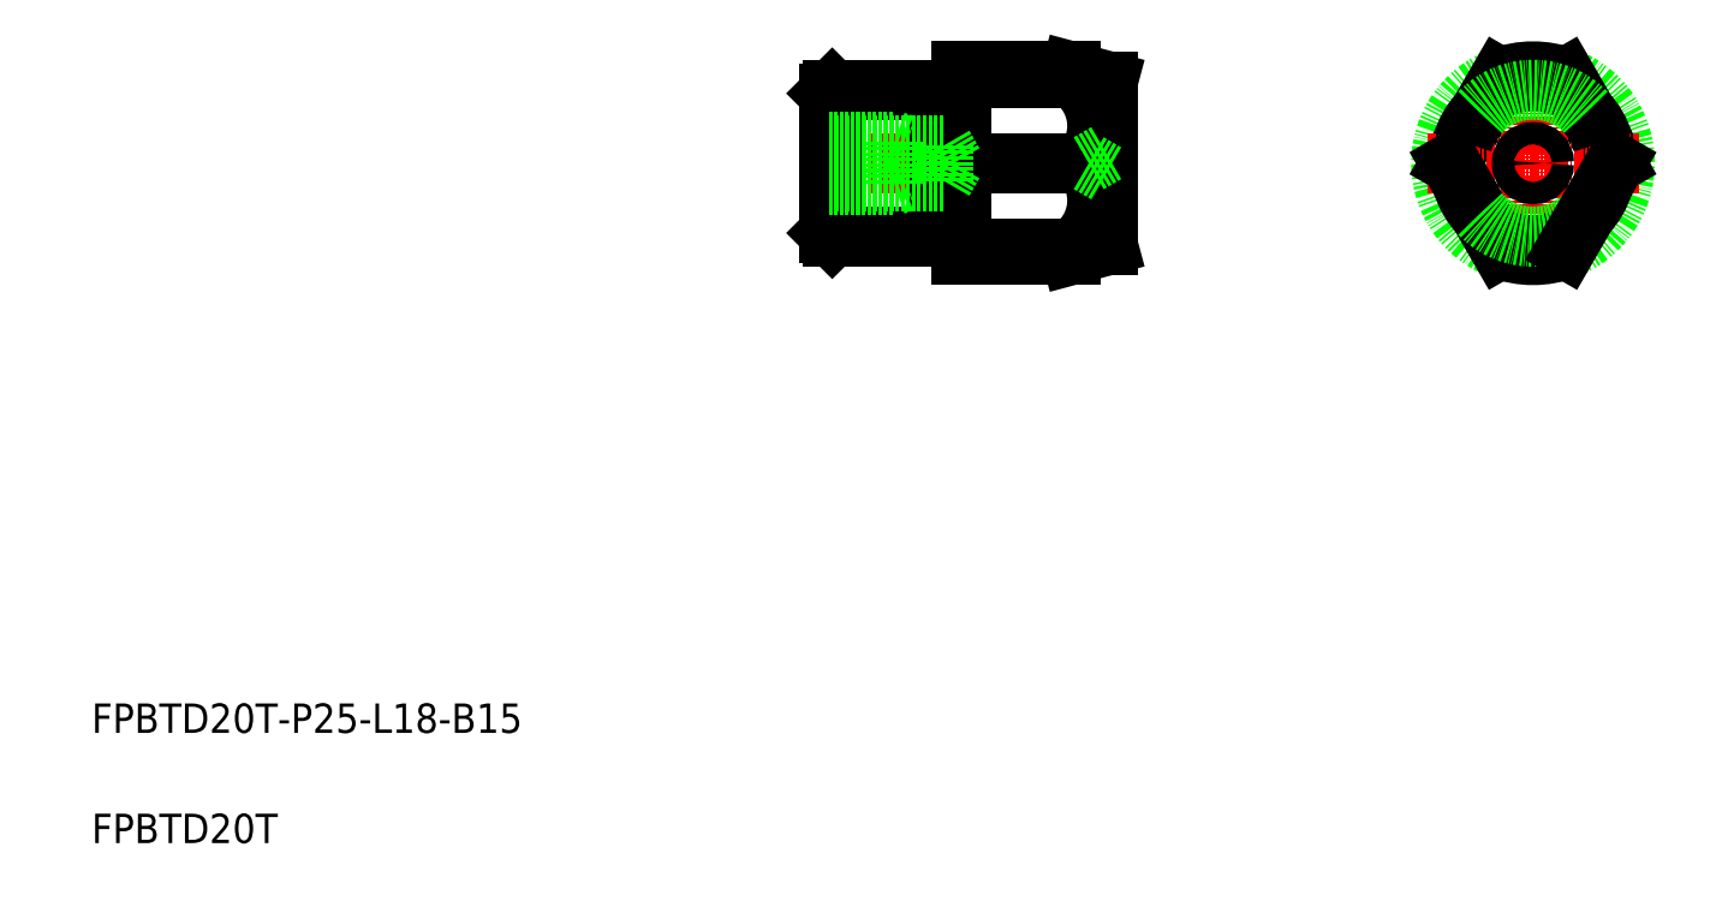
<metadata>
{"format":"dxf","ext":"dxf","renderer":"ezdxf+matplotlib","layout":"modelspace","background":"white","min_lineweight":24,"dpi":150}
</metadata>
<code>
0
SECTION
2
ENTITIES
0
LINE
8
CENTER
10
107.6
20
102.5
30
0
11
149.9
21
102.5
31
0
0
ARC
8
0
10
139
20
107.6
30
0
40
7.864
50
319.8
51
56.82
0
LINE
8
0
10
110.8
20
92.53
30
0
11
110.8
21
112.5
31
0
0
LINE
8
0
10
125.3
20
112.5
30
0
11
125.3
21
92.53
31
0
0
LINE
8
0
10
110.3
20
112
30
0
11
110.3
21
93.03
31
0
0
LINE
8
0
10
128.3
20
115
30
0
11
128.3
21
90.03
31
0
0
LINE
8
0
10
148.3
20
113.7
30
0
11
148.3
21
91.37
31
0
0
TEXT
8
0
10
10
20
25
30
0
40
4
1
FPBTD20T-P25-L18-B15
0
TEXT
8
0
10
10
20
10
30
0
40
4
1
FPBTD20T
0
LINE
8
0
10
110.8
20
92.53
30
0
11
125.3
21
92.53
31
0
0
LINE
8
0
10
110.8
20
92.53
30
0
11
110.3
21
93.03
31
0
0
LINE
8
0
10
125.3
20
93.53
30
0
11
128.3
21
93.53
31
0
0
LINE
8
0
10
128.3
20
90.87
30
0
11
143.3
21
90.87
31
0
0
LINE
8
0
10
128.3
20
102.5
30
0
11
145
21
102.5
31
0
0
LINE
8
0
10
128.3
20
90.03
30
0
11
143.3
21
90.03
31
0
0
ARC
8
0
10
139
20
97.45
30
0
40
7.864
50
303.2
51
40.24
0
LINE
8
0
10
143.3
20
90.03
30
0
11
148.3
21
91.37
31
0
0
LINE
8
0
10
143.3
20
90.03
30
0
11
143.3
21
90.87
31
0
0
LINE
8
0
10
145.7
20
102.5
30
0
11
148.3
21
101
31
0
0
LINE
8
0
10
145.7
20
102.5
30
0
11
148.3
21
104
31
0
0
LINE
8
0
10
148.3
20
102.5
30
0
11
148.3
21
102.5
31
0
0
LINE
8
0
10
110.8
20
112.5
30
0
11
125.3
21
112.5
31
0
0
LINE
8
0
10
110.8
20
112.5
30
0
11
110.3
21
112
31
0
0
LINE
8
0
10
125.3
20
111.5
30
0
11
128.3
21
111.5
31
0
0
LINE
8
0
10
128.3
20
114.2
30
0
11
143.3
21
114.2
31
0
0
LINE
8
0
10
128.3
20
115
30
0
11
143.3
21
115
31
0
0
LINE
8
0
10
148.3
20
108.1
30
0
11
148.3
21
108.1
31
0
0
LINE
8
0
10
143.3
20
115
30
0
11
148.3
21
113.7
31
0
0
LINE
8
0
10
143.3
20
115
30
0
11
143.3
21
114.2
31
0
0
LINE
8
CENTER
10
206.1
20
116.9
30
0
11
206.1
21
88.12
31
0
0
ARC
8
0
10
206.1
20
102.5
30
0
40
10
50
163.4
51
196.6
0
ARC
8
0
10
206.1
20
102.5
30
0
40
10
50
343.4
51
16.61
0
ARC
8
0
10
206.1
20
102.5
30
0
40
12.5
50
111.1
51
248.9
0
ARC
8
0
10
206.1
20
102.5
30
0
40
12.5
50
291.1
51
68.9
0
LINE
8
0
10
217.3
20
102.5
30
0
11
210.6
21
114.2
31
0
0
LINE
8
0
10
194.9
20
102.5
30
0
11
201.6
21
114.2
31
0
0
LINE
8
CENTER
10
191.7
20
102.5
30
0
11
220.5
21
102.5
31
0
0
LINE
8
0
10
194.9
20
102.5
30
0
11
201.6
21
90.87
31
0
0
ARC
8
0
10
206.1
20
102.5
30
0
40
11.16
50
239.3
51
300.7
0
ARC
8
0
10
206.1
20
102.5
30
0
40
12.5
50
248.9
51
291.1
0
ARC
8
0
10
206.1
20
102.5
30
0
40
10
50
223.4
51
316.6
0
CIRCLE
8
0
10
206.1
20
102.5
30
0
40
1.5
0
ARC
8
0
10
206.1
20
102.5
30
0
40
10
50
196.6
51
223.4
0
ARC
8
0
10
206.1
20
102.5
30
0
40
11.16
50
179.3
51
180.7
0
LINE
8
0
10
217.3
20
102.5
30
0
11
210.6
21
90.87
31
0
0
ARC
8
0
10
206.1
20
102.5
30
0
40
10
50
316.6
51
343.4
0
ARC
8
0
10
206.1
20
102.5
30
0
40
11.16
50
359.3
51
0.6534
0
ARC
8
0
10
206.1
20
102.5
30
0
40
11.16
50
59.35
51
120.7
0
ARC
8
0
10
206.1
20
102.5
30
0
40
12.5
50
68.9
51
111.1
0
ARC
8
0
10
206.1
20
102.5
30
0
40
10
50
43.39
51
136.6
0
ARC
8
0
10
206.1
20
102.5
30
0
40
10
50
136.6
51
163.4
0
ARC
8
0
10
206.1
20
102.5
30
0
40
10
50
16.61
51
43.39
0
LINE
8
0
10
125.8
20
105
30
0
11
110.3
21
105
31
0
0
LINE
8
0
10
110.3
20
105.5
30
0
11
119.3
21
105.5
31
0
0
LINE
8
0
10
119.3
20
105.5
30
0
11
119.3
21
99.53
31
0
0
LINE
8
0
10
127.3
20
102.5
30
0
11
125.8
21
105
31
0
0
LINE
8
0
10
119.3
20
105.5
30
0
11
120.8
21
105
31
0
0
LINE
8
0
10
125.8
20
105
30
0
11
125.8
21
100.1
31
0
0
LINE
8
0
10
127.3
20
102.5
30
0
11
125.8
21
100.1
31
0
0
LINE
8
0
10
119.3
20
99.53
30
0
11
120.8
21
100.1
31
0
0
LINE
8
0
10
125.8
20
100.1
30
0
11
110.3
21
100.1
31
0
0
LINE
8
0
10
110.3
20
99.53
30
0
11
119.3
21
99.53
31
0
0
ENDSEC
0
EOF

</code>
